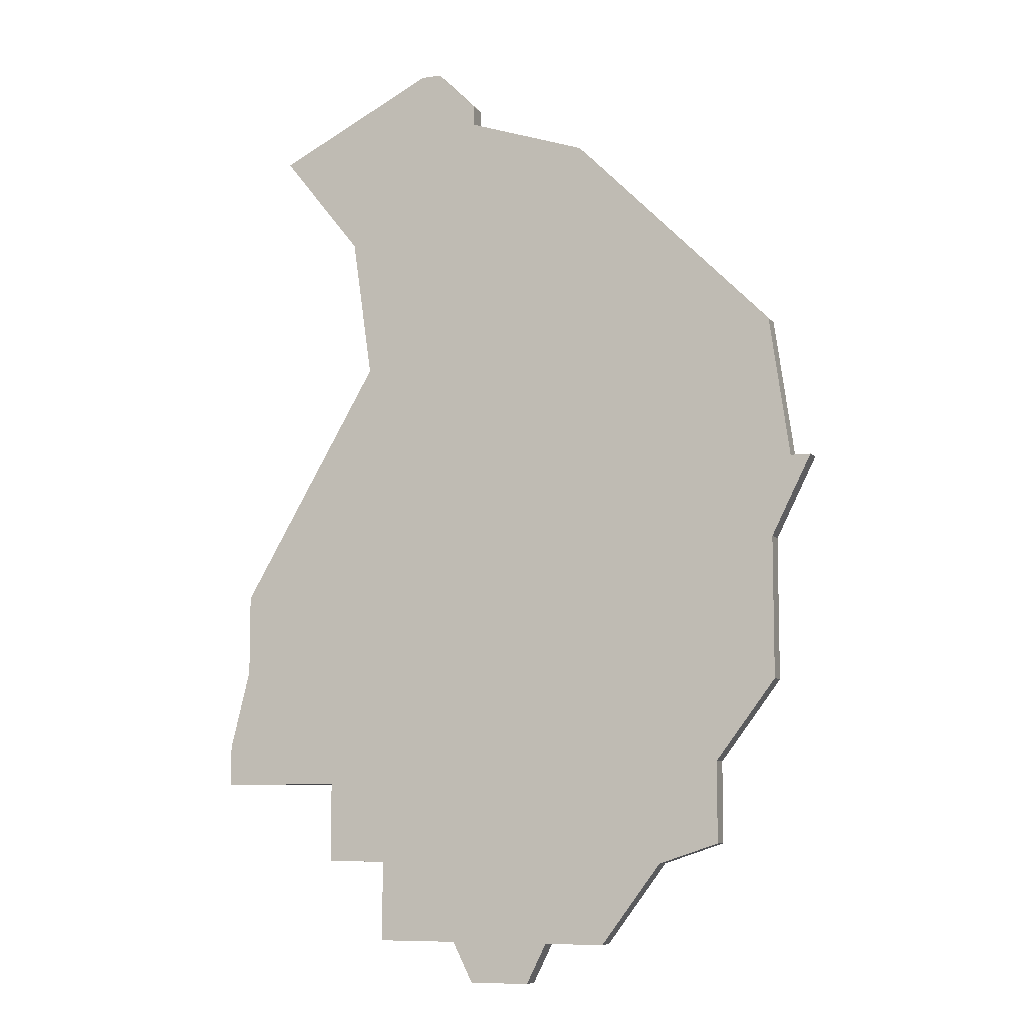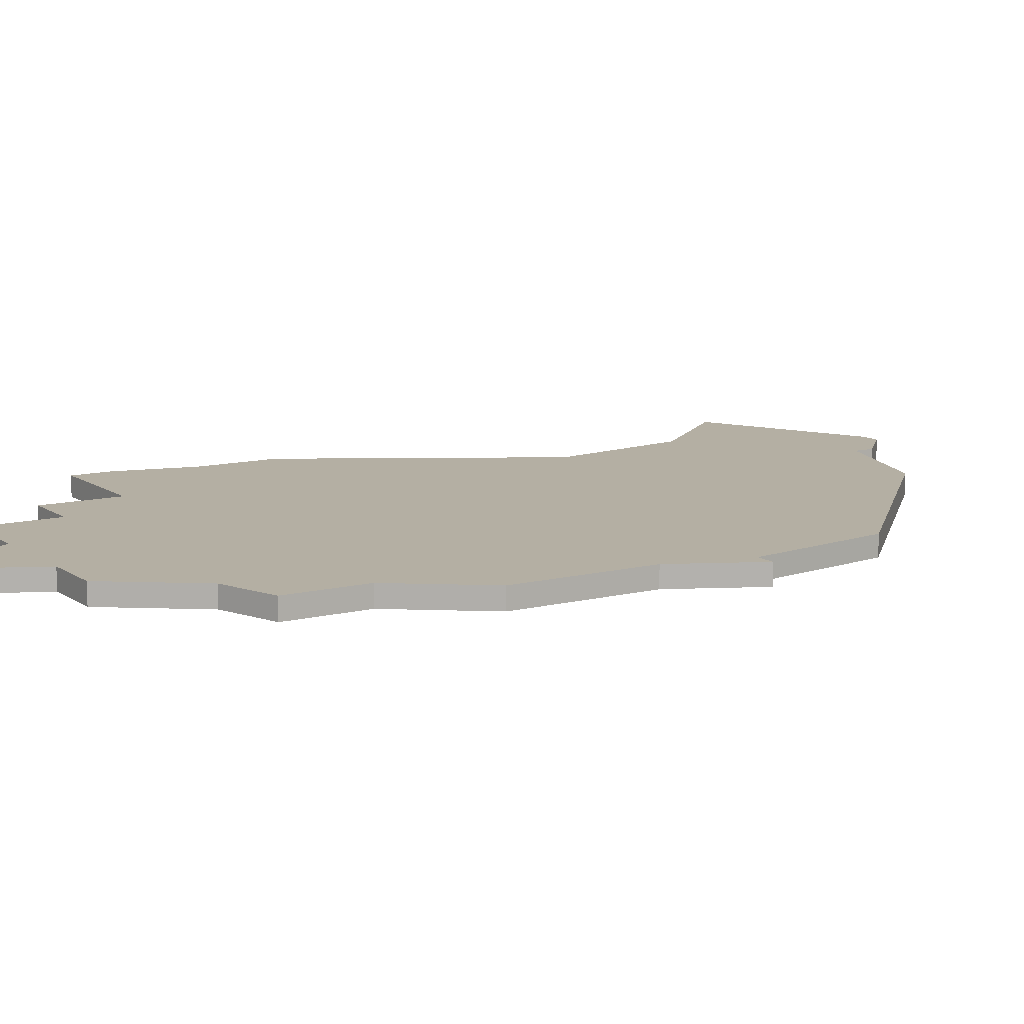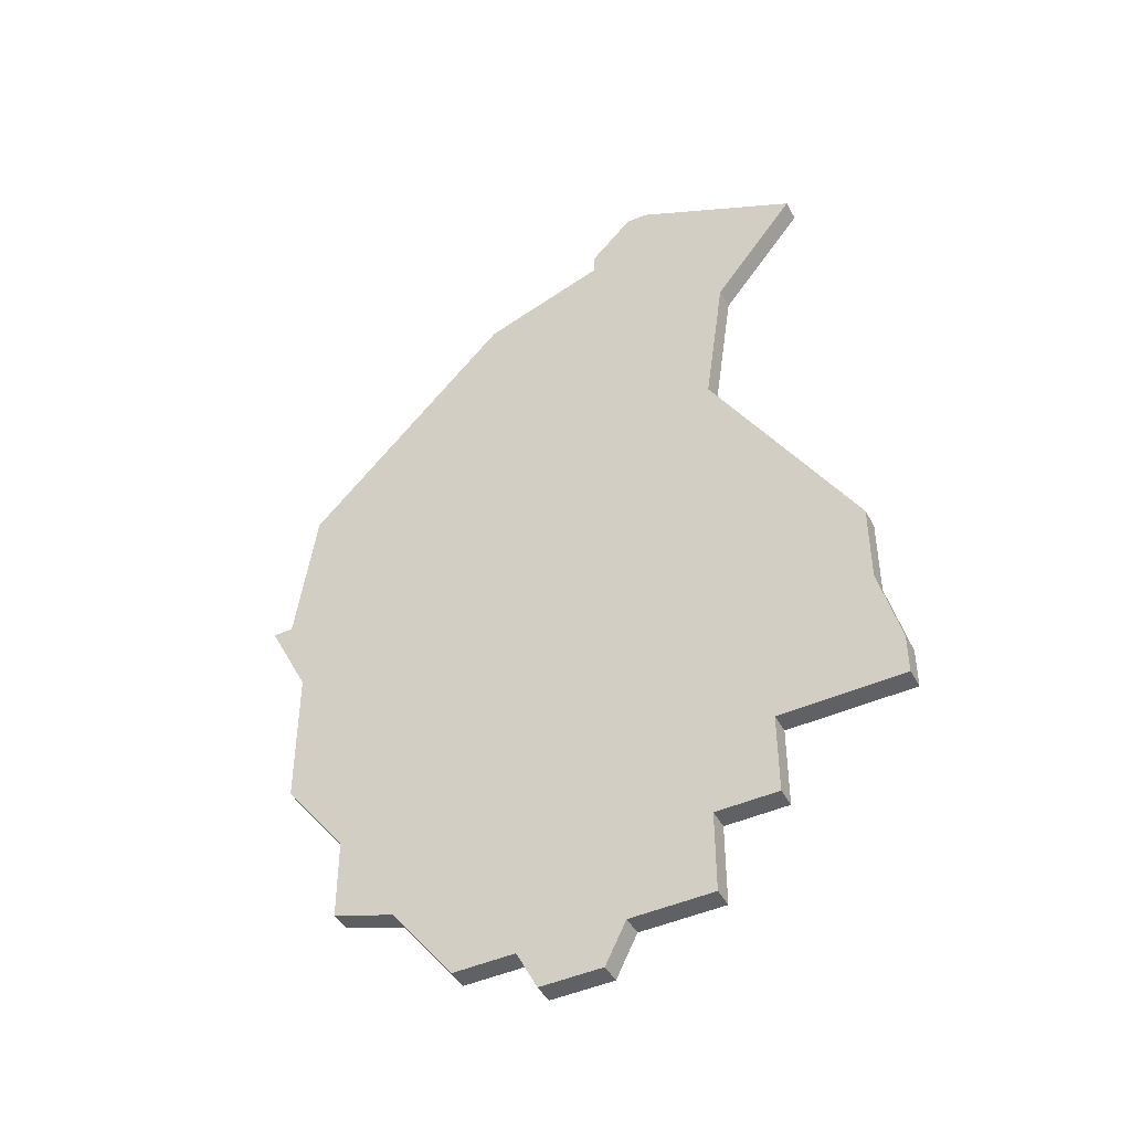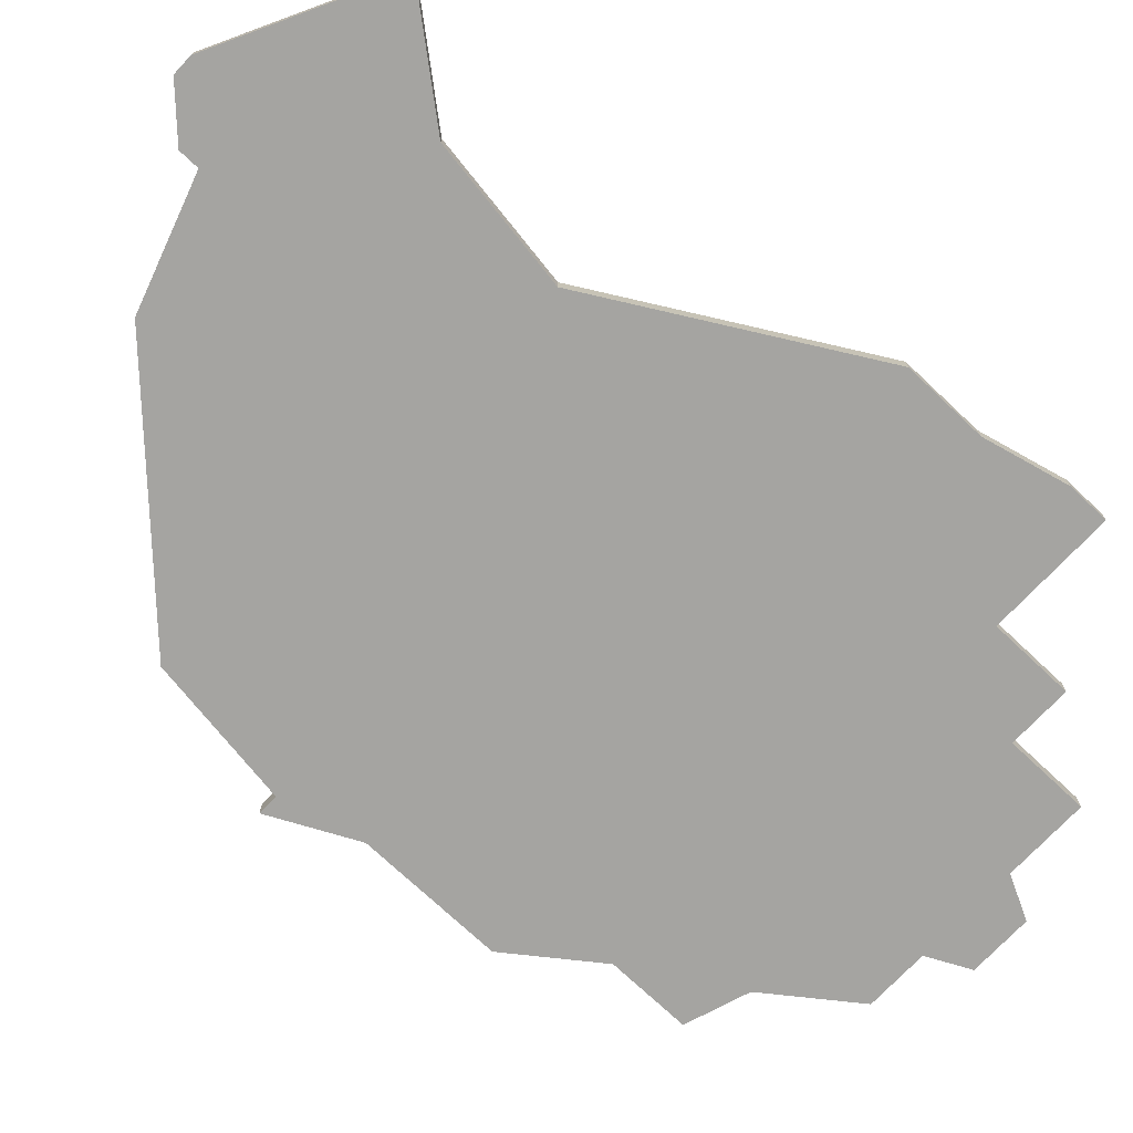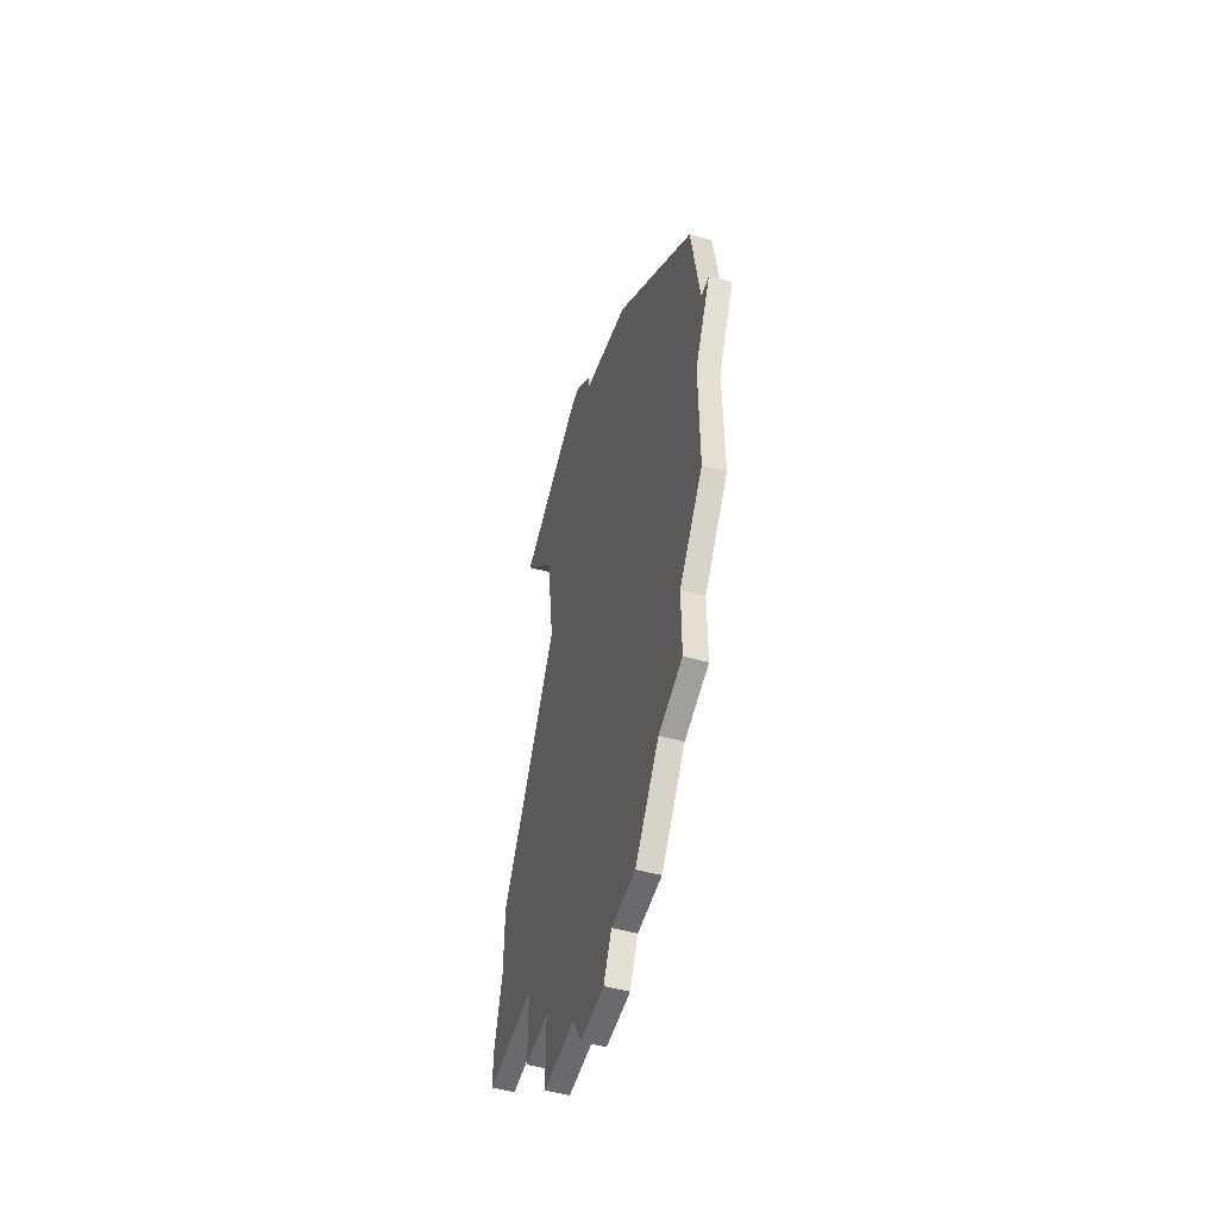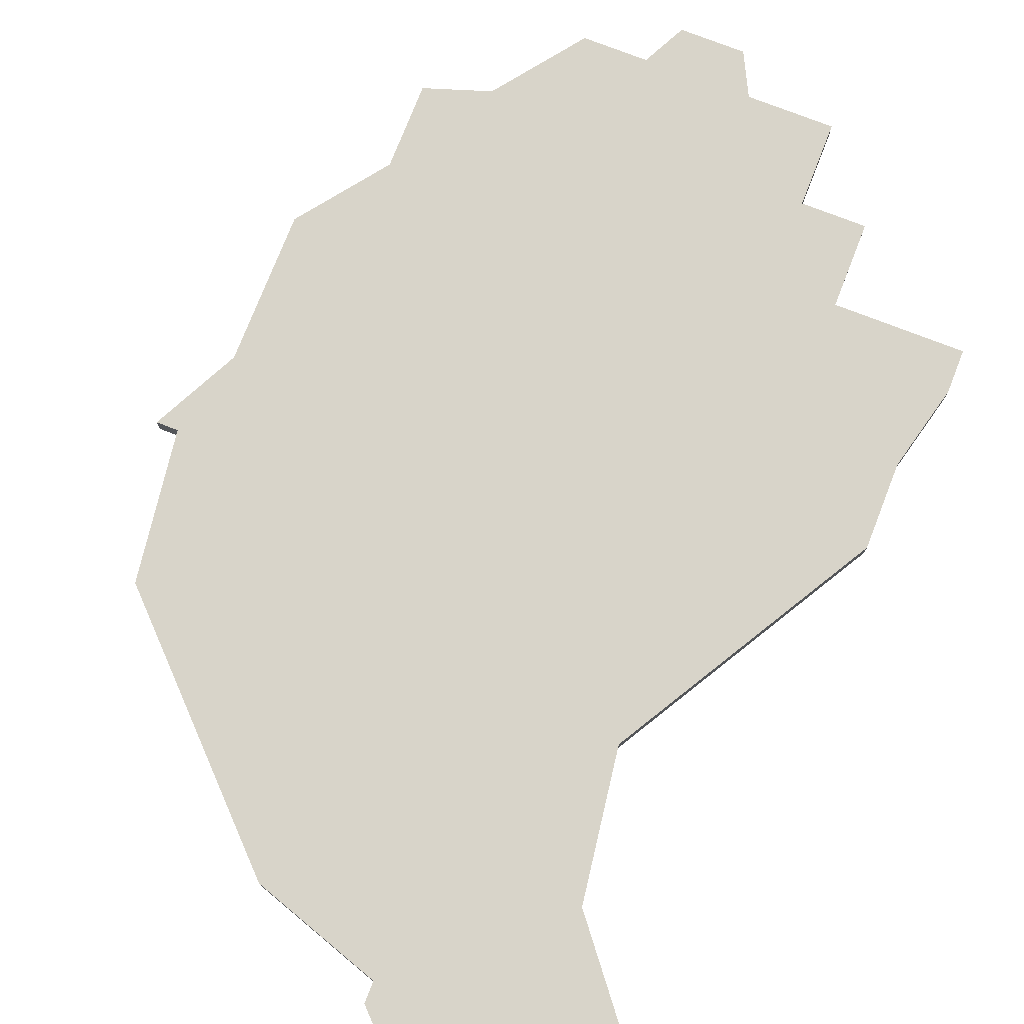
<metadata>
{"format":"obj","ext":"obj","renderer":"f3d","projection":"perspective","resolution":1024,"background":"white","views":[{"elev":-8.2,"azim":21.5,"up":"+Y"},{"elev":11.2,"azim":58.0,"up":"+Z"},{"elev":-45.5,"azim":-152.9,"up":"+Y"},{"elev":-73.4,"azim":-133.3,"up":"+Z"},{"elev":-53.0,"azim":73.5,"up":"+Y"},{"elev":75.4,"azim":-158.7,"up":"+Z"}]}
</metadata>
<code>
v 1800 -1444 0
v 1800 -1444 1
v 1808 -1440 0
v 1808 -1440 1
v 1824 -1481 0
v 1824 -1481 1
v 1824 -1477 0
v 1824 -1477 1
v 1815 -1486 0
v 1815 -1486 1
v 1798 -1472 0
v 1798 -1472 1
v 1798 -1468 0
v 1798 -1468 1
v 1806 -1482 0
v 1806 -1482 1
v 1806 -1486 0
v 1806 -1486 1
v 1814 -1488 0
v 1814 -1488 1
v 1797 -1476 0
v 1797 -1476 1
v 1797 -1478 0
v 1797 -1478 1
v 1805 -1456 0
v 1805 -1456 1
v 1821 -1482 0
v 1821 -1482 1
v 1829 -1462 0
v 1829 -1462 1
v 1804 -1449 0
v 1804 -1449 1
v 1828 -1462 0
v 1828 -1462 1
v 1803 -1482 0
v 1803 -1482 1
v 1803 -1478 0
v 1803 -1478 1
v 1811 -1488 0
v 1811 -1488 1
v 1811 -1442 0
v 1811 -1442 1
v 1811 -1443 0
v 1811 -1443 1
v 1827 -1455 0
v 1827 -1455 1
v 1827 -1473 0
v 1827 -1473 1
v 1827 -1466 0
v 1827 -1466 1
v 1810 -1486 0
v 1810 -1486 1
v 1818 -1486 0
v 1818 -1486 1
v 1809 -1440 0
v 1809 -1440 1
v 1817 -1445 0
v 1817 -1445 1
f 37 23 21
f 15 51 17
f 37 25 49
f 15 35 37
f 15 37 7
f 11 37 21
f 37 11 13
f 31 3 43
f 3 55 43
f 25 31 57
f 1 3 31
f 13 25 37
f 51 15 9
f 9 19 39
f 27 9 15
f 27 15 7
f 27 7 5
f 53 9 27
f 49 7 37
f 33 49 25
f 43 57 31
f 55 41 43
f 47 7 49
f 25 45 33
f 29 49 33
f 25 57 45
f 39 51 9
f 22 24 38
f 18 52 16
f 50 26 38
f 38 36 16
f 8 38 16
f 22 38 12
f 14 12 38
f 44 4 32
f 44 56 4
f 58 32 26
f 32 4 2
f 38 26 14
f 10 16 52
f 40 20 10
f 16 10 28
f 8 16 28
f 6 8 28
f 28 10 54
f 38 8 50
f 26 50 34
f 32 58 44
f 44 42 56
f 50 8 48
f 34 46 26
f 34 50 30
f 46 58 26
f 10 52 40
f 2 4 1
f 1 4 3
f 32 2 31
f 31 2 1
f 26 32 25
f 25 32 31
f 14 26 13
f 13 26 25
f 12 14 11
f 11 14 13
f 22 12 21
f 21 12 11
f 24 22 23
f 23 22 21
f 38 24 37
f 37 24 23
f 36 38 35
f 35 38 37
f 16 36 15
f 15 36 35
f 18 16 17
f 17 16 15
f 52 18 51
f 51 18 17
f 40 52 39
f 39 52 51
f 20 40 19
f 19 40 39
f 10 20 9
f 9 20 19
f 54 10 53
f 53 10 9
f 28 54 27
f 27 54 53
f 6 28 5
f 5 28 27
f 8 6 7
f 7 6 5
f 48 8 47
f 47 8 7
f 50 48 49
f 49 48 47
f 30 50 29
f 29 50 49
f 34 30 33
f 33 30 29
f 46 34 45
f 45 34 33
f 58 46 57
f 57 46 45
f 44 58 43
f 43 58 57
f 42 44 41
f 41 44 43
f 4 56 3
f 3 56 55
f 56 42 55
f 55 42 41

</code>
